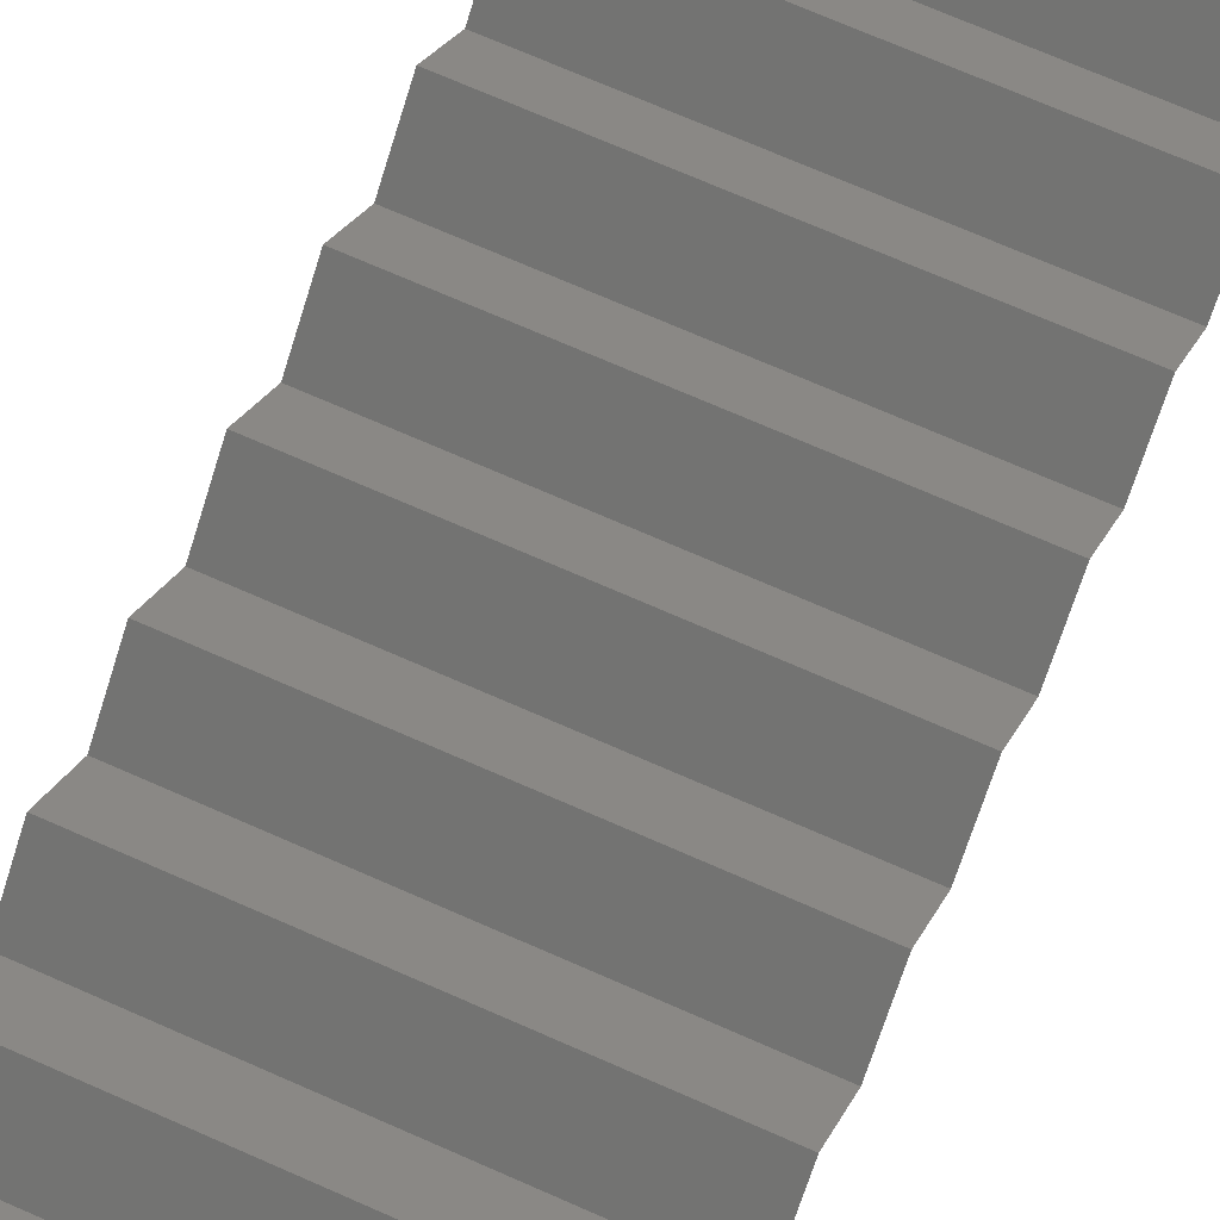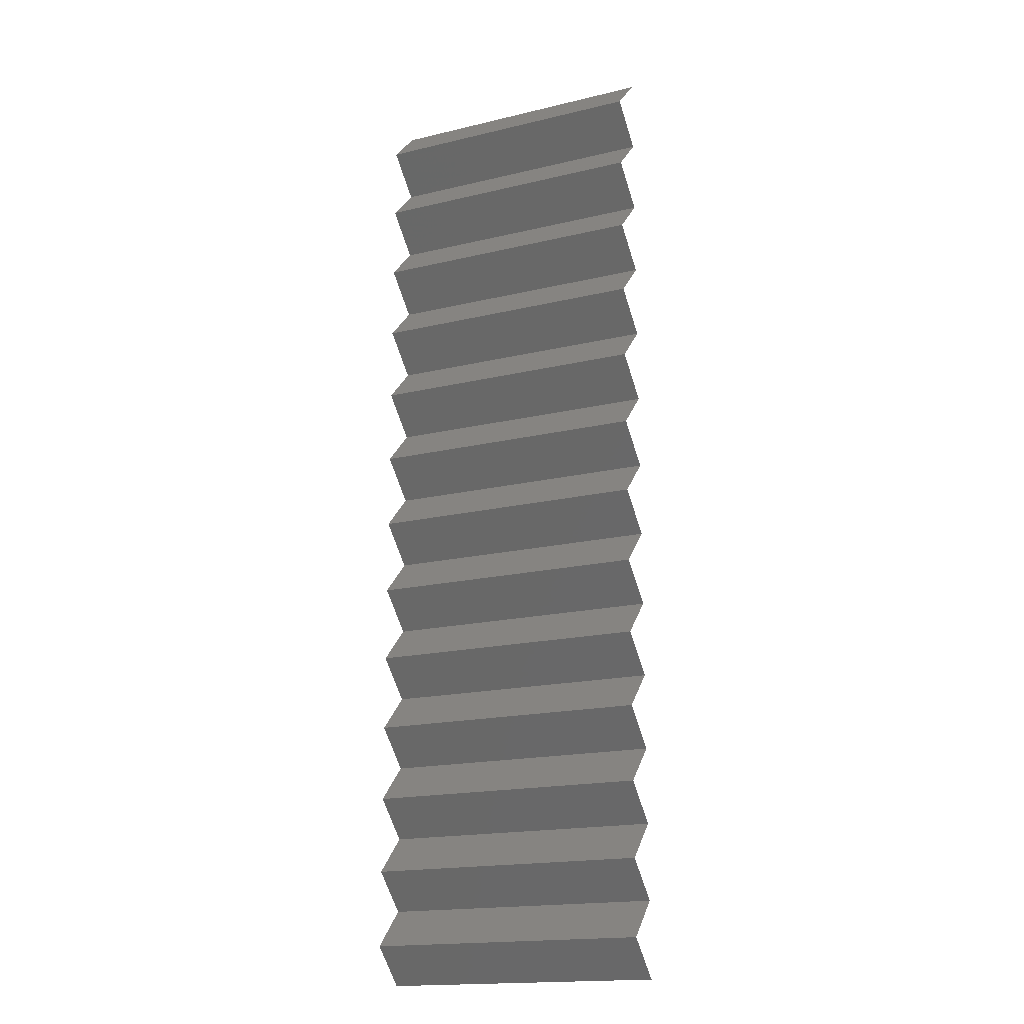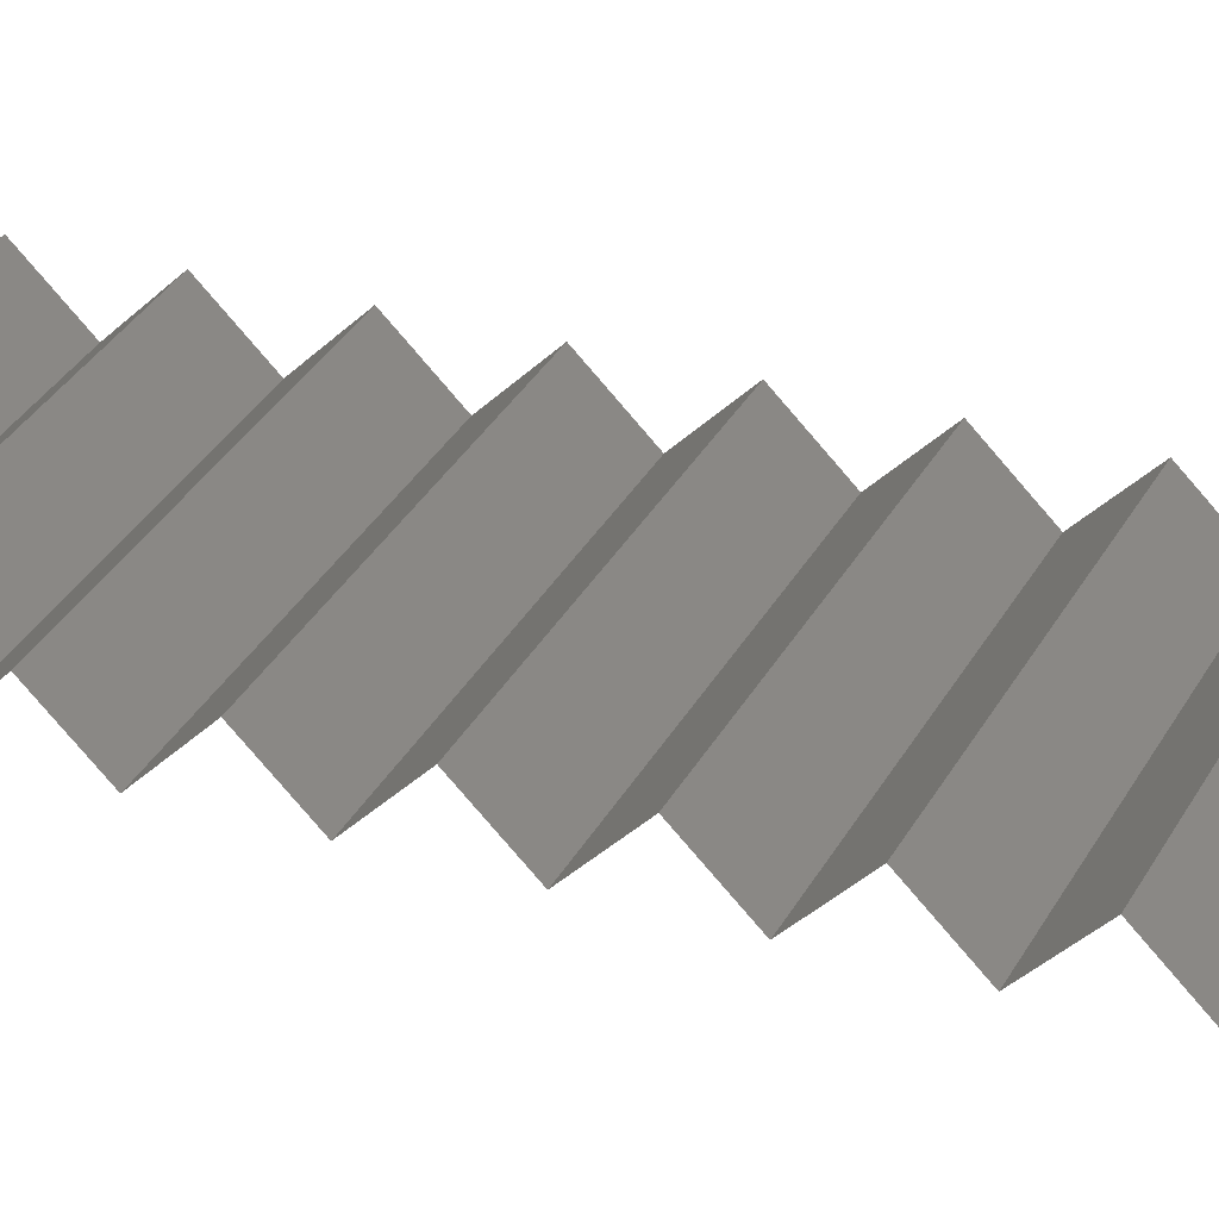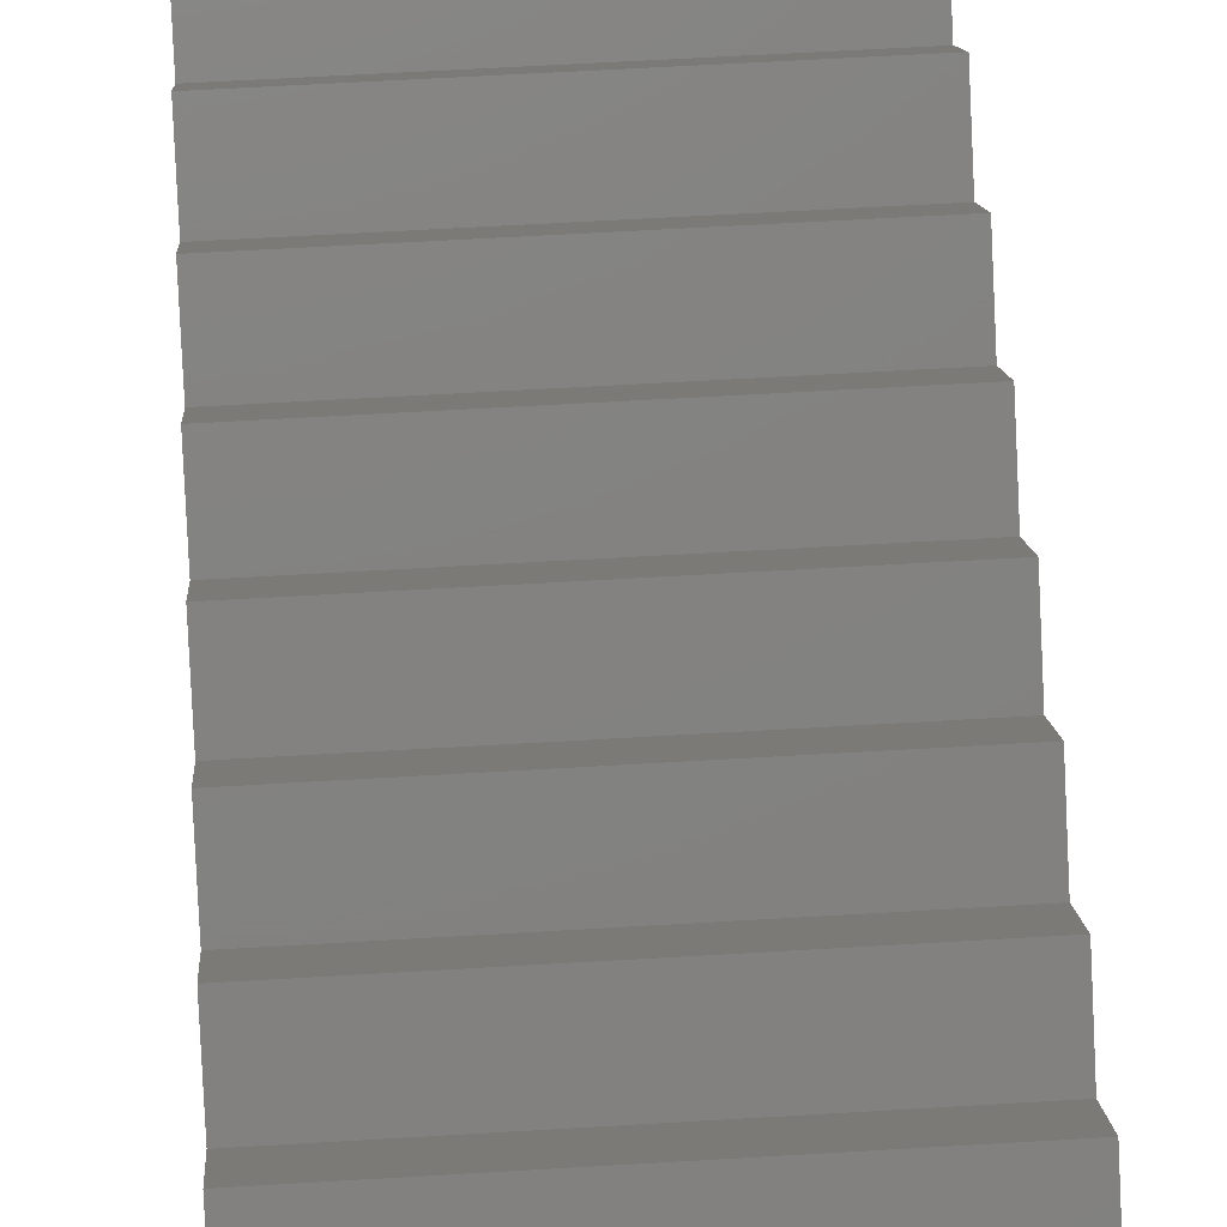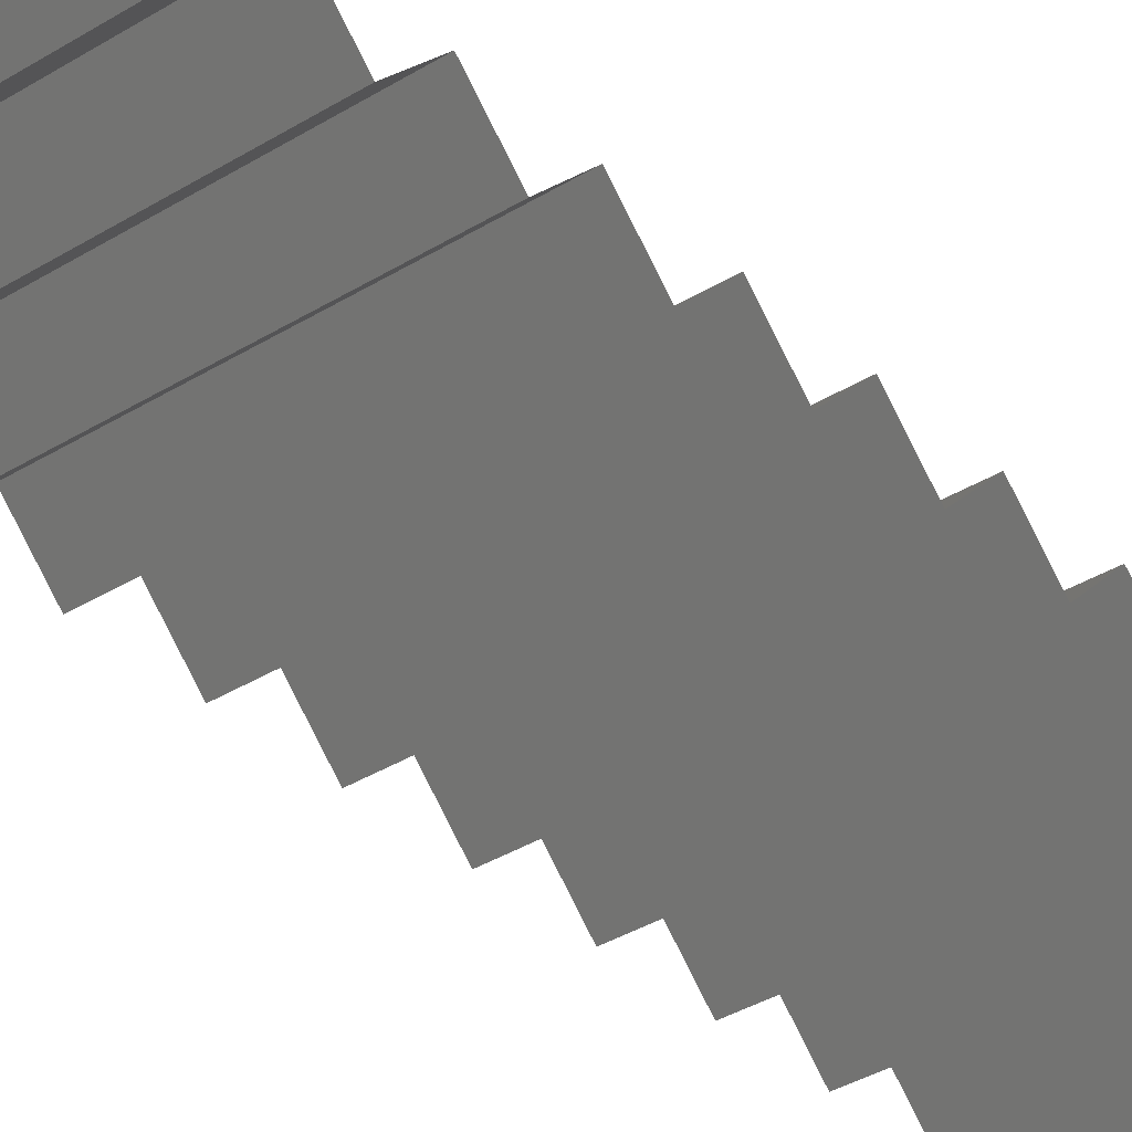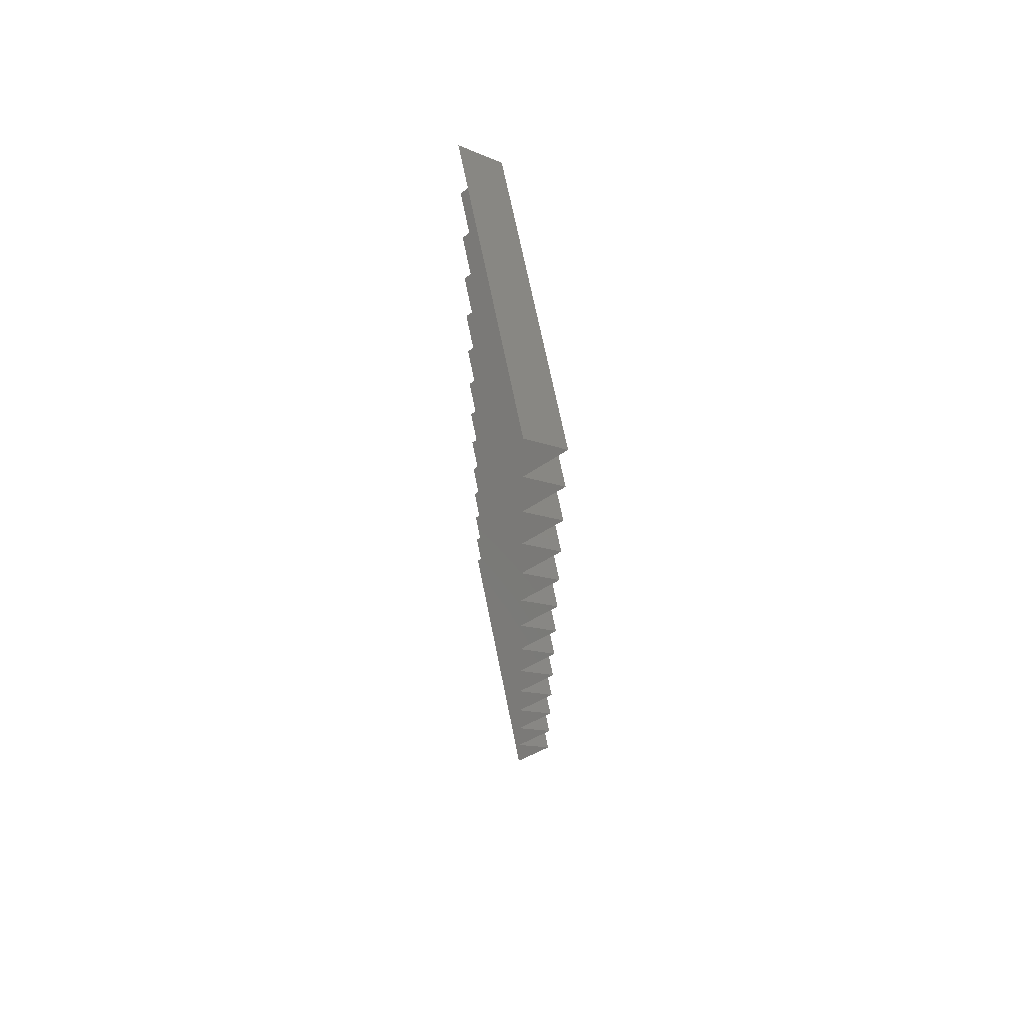
<metadata>
{"format":"stl","ext":"stl","renderer":"f3d","projection":"perspective","resolution":1024,"background":"white","views":[{"elev":67.6,"azim":-155.7,"up":"+Y"},{"elev":-17.4,"azim":-154.4,"up":"+Z"},{"elev":29.9,"azim":-67.4,"up":"+Y"},{"elev":53.1,"azim":176.2,"up":"+Y"},{"elev":-35.0,"azim":-140.2,"up":"+Y"},{"elev":67.2,"azim":78.8,"up":"+Z"}]}
</metadata>
<code>
# stl→obj: 54 verts, 52 faces
v -1000 0 1000
v -1000 40 1040
v -700 0 1000
v -700 40 1040
v -1000 0 1080
v -700 0 1080
v -1000 40 1120
v -700 40 1120
v -1000 0 1160
v -700 0 1160
v -1000 40 1200
v -700 40 1200
v -1000 0 1240
v -700 0 1240
v -1000 40 1280
v -700 40 1280
v -1000 0 1320
v -700 0 1320
v -1000 40 1360
v -700 40 1360
v -1000 0 1400
v -700 0 1400
v -1000 40 1440
v -700 40 1440
v -1000 0 1480
v -700 0 1480
v -1000 40 1520
v -700 40 1520
v -1000 0 1560
v -700 0 1560
v -1000 40 1600
v -700 40 1600
v -1000 0 1640
v -700 0 1640
v -1000 40 1680
v -700 40 1680
v -1000 0 1720
v -700 0 1720
v -1000 40 1760
v -700 40 1760
v -1000 0 1800
v -700 0 1800
v -1000 40 1840
v -700 40 1840
v -1000 0 1880
v -700 0 1880
v -1000 40 1920
v -700 40 1920
v -1000 0 1960
v -700 0 1960
v -1000 40 2000
v -700 40 2000
v -1000 0 2040
v -700 0 2040
f 1 2 3
f 4 2 3
f 2 5 4
f 6 5 4
f 5 7 6
f 8 7 6
f 7 9 8
f 10 9 8
f 9 11 10
f 12 11 10
f 11 13 12
f 14 13 12
f 13 15 14
f 16 15 14
f 15 17 16
f 18 17 16
f 17 19 18
f 20 19 18
f 19 21 20
f 22 21 20
f 21 23 22
f 24 23 22
f 23 25 24
f 26 25 24
f 25 27 26
f 28 27 26
f 27 29 28
f 30 29 28
f 29 31 30
f 32 31 30
f 31 33 32
f 34 33 32
f 33 35 34
f 36 35 34
f 35 37 36
f 38 37 36
f 37 39 38
f 40 39 38
f 39 41 40
f 42 41 40
f 41 43 42
f 44 43 42
f 43 45 44
f 46 45 44
f 45 47 46
f 48 47 46
f 47 49 48
f 50 49 48
f 49 51 50
f 52 51 50
f 51 53 52
f 54 53 52

</code>
